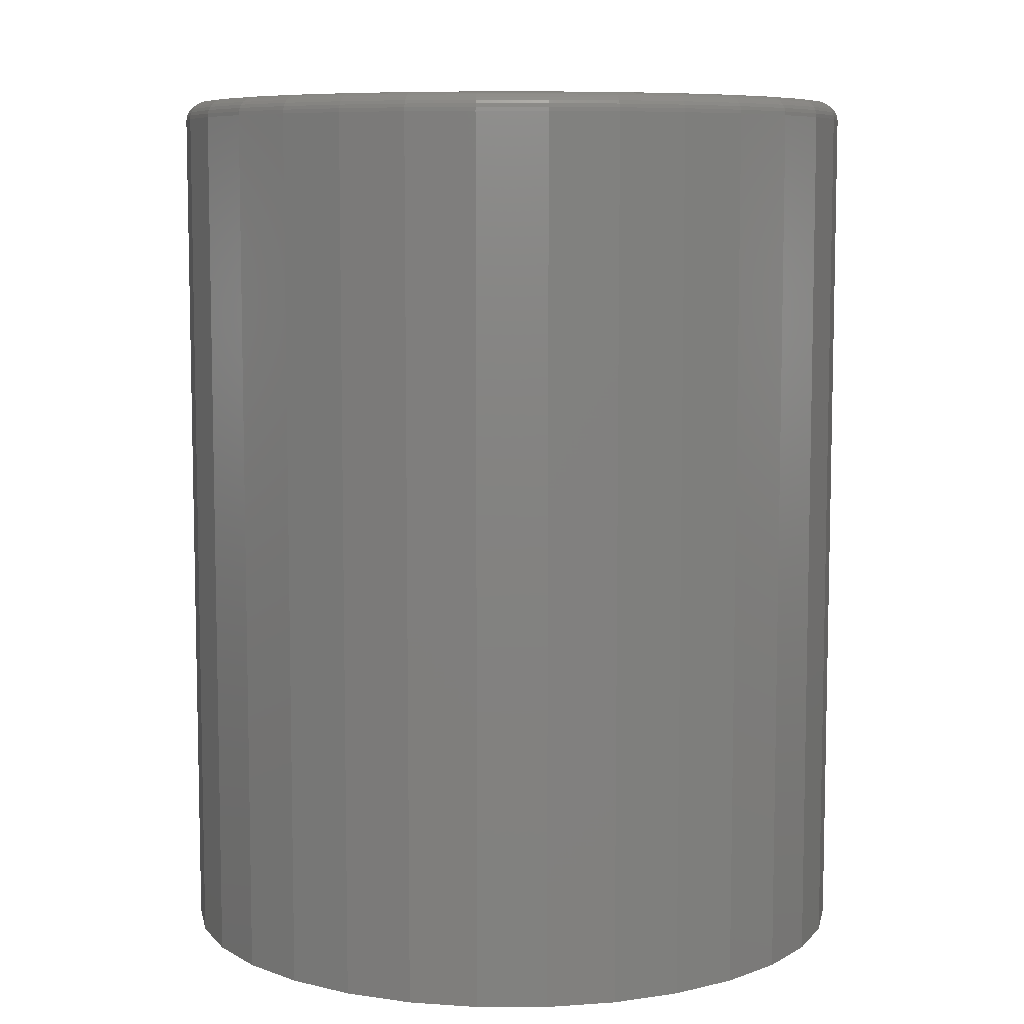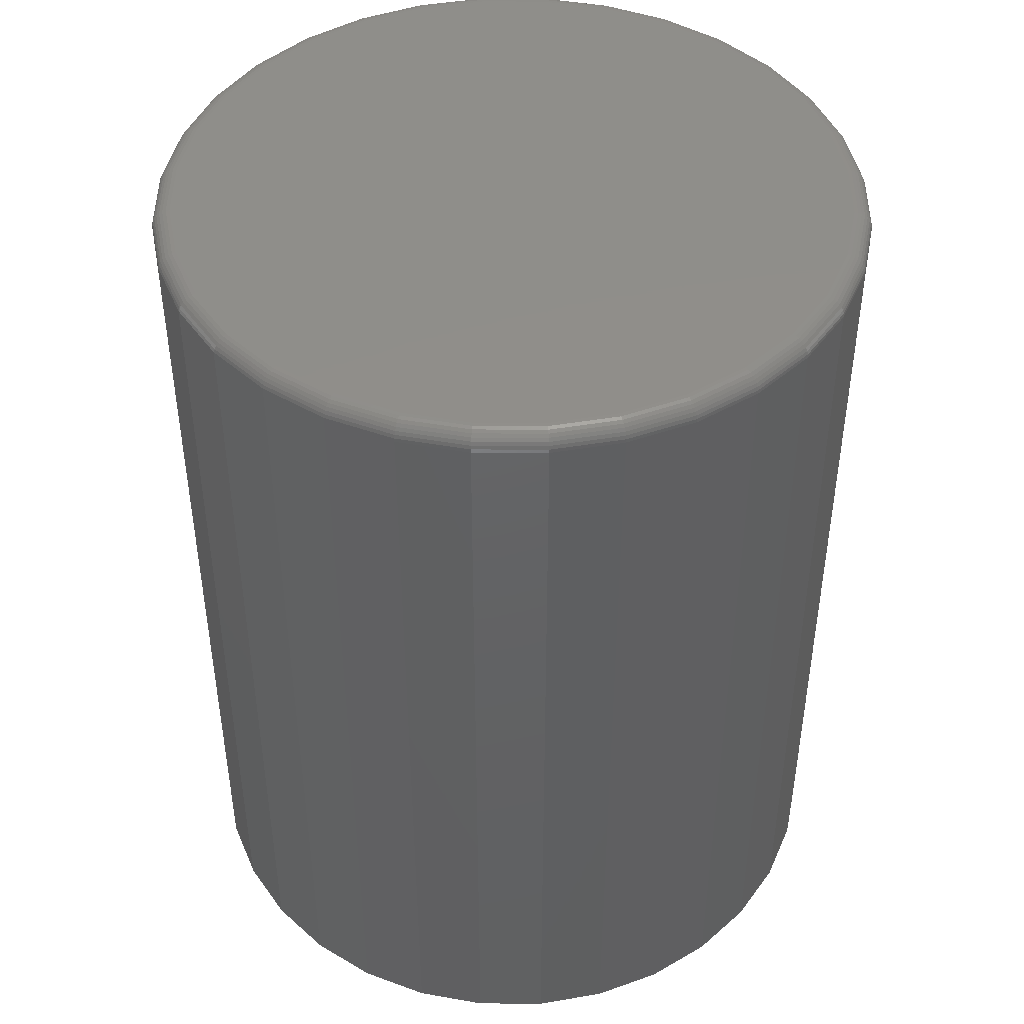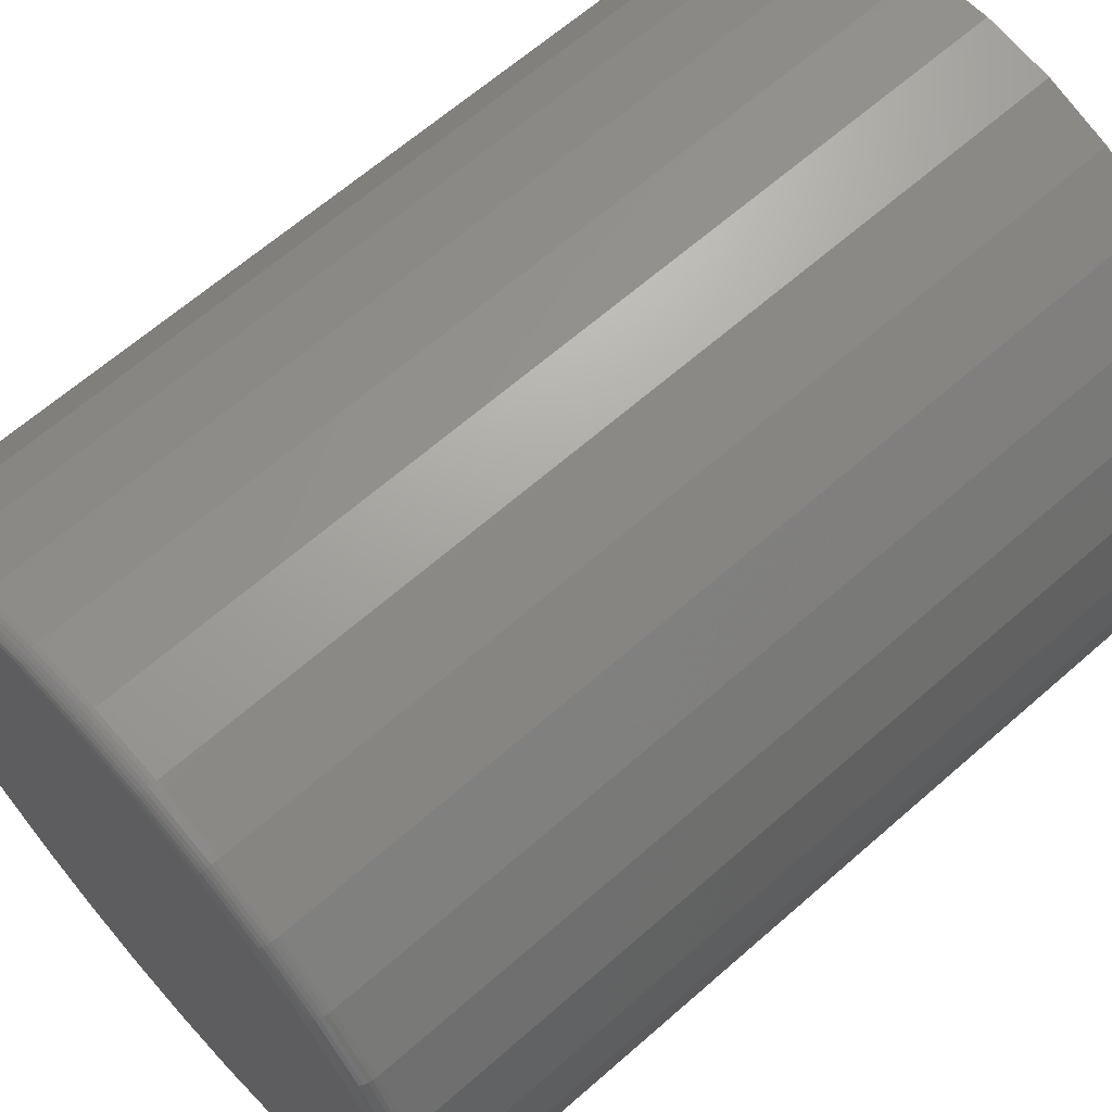
<metadata>
{"format":"stl","ext":"stl","renderer":"f3d","projection":"perspective","resolution":1024,"background":"white","views":[{"elev":7.8,"azim":-151.9,"up":"+Z"},{"elev":45.4,"azim":-16.6,"up":"+Z"},{"elev":64.6,"azim":48.5,"up":"+Y"}]}
</metadata>
<code>
# stl→obj: 320 verts, 636 faces
v -0.07378 0.4185 0.75
v 0.08957 0.4185 0.75
v 0.007895 0.4266 0.75
v 0.1681 0.3947 0.75
v -0.1523 0.3947 0.75
v 0.2405 0.356 0.75
v -0.2247 0.356 0.75
v 0.3039 0.3039 0.75
v -0.2881 0.3039 0.75
v 0.356 0.2405 0.75
v -0.3402 0.2405 0.75
v 0.3947 0.1681 0.75
v -0.3789 0.1681 0.75
v 0.4185 0.08957 0.75
v -0.4027 0.08957 0.75
v 0.4266 0.007895 0.75
v -0.4108 0.007895 0.75
v 0.4185 -0.07378 0.75
v -0.4027 -0.07378 0.75
v 0.3947 -0.1523 0.75
v -0.3789 -0.1523 0.75
v 0.356 -0.2247 0.75
v -0.3402 -0.2247 0.75
v 0.3039 -0.2881 0.75
v -0.2881 -0.2881 0.75
v 0.2405 -0.3402 0.75
v -0.2247 -0.3402 0.75
v 0.1681 -0.3789 0.75
v -0.1523 -0.3789 0.75
v 0.08957 -0.4027 0.75
v -0.07378 -0.4027 0.75
v 0.007895 -0.4108 0.75
v 0.45 0.007895 -0.375
v 0.45 0.007895 0.7266
v 0.4415 -0.07836 -0.375
v 0.4415 -0.07836 0.7266
v 0.4163 -0.1613 -0.375
v 0.4163 -0.1613 0.7266
v 0.3755 -0.2377 -0.375
v 0.3755 -0.2377 0.7266
v 0.3205 -0.3047 -0.375
v 0.3205 -0.3047 0.7266
v 0.2535 -0.3597 -0.375
v 0.2535 -0.3597 0.7266
v 0.1771 -0.4006 -0.375
v 0.1771 -0.4006 0.7266
v 0.09415 -0.4257 -0.375
v 0.09415 -0.4257 0.7266
v 0.007895 -0.4342 -0.375
v 0.007895 -0.4342 0.7266
v -0.07836 -0.4257 -0.375
v -0.07836 -0.4257 0.7266
v -0.1613 -0.4006 -0.375
v -0.1613 -0.4006 0.7266
v -0.2377 -0.3597 -0.375
v -0.2377 -0.3597 0.7266
v -0.3047 -0.3047 -0.375
v -0.3047 -0.3047 0.7266
v -0.3597 -0.2377 -0.375
v -0.3597 -0.2377 0.7266
v -0.4006 -0.1613 -0.375
v -0.4006 -0.1613 0.7266
v -0.4257 -0.07836 -0.375
v -0.4257 -0.07836 0.7266
v -0.4342 0.007895 -0.375
v -0.4342 0.007895 0.7266
v -0.4257 0.09415 -0.375
v -0.4257 0.09415 0.7266
v -0.4006 0.1771 -0.375
v -0.4006 0.1771 0.7266
v -0.3597 0.2535 -0.375
v -0.3597 0.2535 0.7266
v -0.3047 0.3205 -0.375
v -0.3047 0.3205 0.7266
v -0.2377 0.3755 -0.375
v -0.2377 0.3755 0.7266
v -0.1613 0.4163 -0.375
v -0.1613 0.4163 0.7266
v -0.07836 0.4415 -0.375
v -0.07836 0.4415 0.7266
v 0.007895 0.45 -0.375
v 0.007895 0.45 0.7266
v 0.09415 0.4415 -0.375
v 0.09415 0.4415 0.7266
v 0.1771 0.4163 -0.375
v 0.1771 0.4163 0.7266
v 0.2535 0.3755 -0.375
v 0.2535 0.3755 0.7266
v 0.3205 0.3205 -0.375
v 0.3205 0.3205 0.7266
v 0.3755 0.2535 -0.375
v 0.3755 0.2535 0.7266
v 0.4163 0.1771 -0.375
v 0.4163 0.1771 0.7266
v 0.4415 0.09415 -0.375
v 0.4415 0.09415 0.7266
v -0.4153 0.007895 0.7495
v -0.4072 0.09046 0.7495
v -0.4197 0.007895 0.7482
v -0.4115 0.09132 0.7482
v -0.4238 0.007895 0.7461
v -0.4155 0.09211 0.7461
v -0.4273 0.007895 0.7431
v -0.419 0.09281 0.7431
v -0.4303 0.007895 0.7396
v -0.4218 0.09337 0.7396
v -0.4324 0.007895 0.7355
v -0.424 0.0938 0.7355
v -0.4338 0.007895 0.7311
v -0.4253 0.09406 0.7311
v 0.423 0.09046 0.7495
v 0.4311 0.007895 0.7495
v 0.4273 0.09132 0.7482
v 0.4355 0.007895 0.7482
v 0.4313 0.09211 0.7461
v 0.4396 0.007895 0.7461
v 0.4348 0.09281 0.7431
v 0.4431 0.007895 0.7431
v 0.4376 0.09337 0.7396
v 0.4461 0.007895 0.7396
v 0.4398 0.0938 0.7355
v 0.4482 0.007895 0.7355
v 0.4411 0.09406 0.7311
v 0.4495 0.007895 0.7311
v 0.3989 0.1699 0.7495
v 0.403 0.1715 0.7482
v 0.4067 0.1731 0.7461
v 0.41 0.1745 0.7431
v 0.4127 0.1756 0.7396
v 0.4147 0.1764 0.7355
v 0.4159 0.1769 0.7311
v 0.3598 0.243 0.7495
v 0.3635 0.2455 0.7482
v 0.3668 0.2477 0.7461
v 0.3698 0.2497 0.7431
v 0.3722 0.2513 0.7396
v 0.374 0.2525 0.7355
v 0.3751 0.2533 0.7311
v 0.3072 0.3072 0.7495
v 0.3103 0.3103 0.7482
v 0.3131 0.3131 0.7461
v 0.3157 0.3157 0.7431
v 0.3177 0.3177 0.7396
v 0.3192 0.3192 0.7355
v 0.3202 0.3202 0.7311
v 0.243 0.3598 0.7495
v 0.2455 0.3635 0.7482
v 0.2477 0.3668 0.7461
v 0.2497 0.3698 0.7431
v 0.2513 0.3722 0.7396
v 0.2525 0.374 0.7355
v 0.2533 0.3751 0.7311
v 0.1699 0.3989 0.7495
v 0.1715 0.403 0.7482
v 0.1731 0.4067 0.7461
v 0.1745 0.41 0.7431
v 0.1756 0.4127 0.7396
v 0.1764 0.4147 0.7355
v 0.1769 0.4159 0.7311
v 0.09046 0.423 0.7495
v 0.09132 0.4273 0.7482
v 0.09211 0.4313 0.7461
v 0.09281 0.4348 0.7431
v 0.09337 0.4376 0.7396
v 0.0938 0.4398 0.7355
v 0.09406 0.4411 0.7311
v 0.007895 0.4311 0.7495
v 0.007895 0.4355 0.7482
v 0.007895 0.4396 0.7461
v 0.007895 0.4431 0.7431
v 0.007895 0.4461 0.7396
v 0.007895 0.4482 0.7355
v 0.007895 0.4495 0.7311
v -0.07468 0.423 0.7495
v -0.07553 0.4273 0.7482
v -0.07632 0.4313 0.7461
v -0.07702 0.4348 0.7431
v -0.07759 0.4376 0.7396
v -0.07801 0.4398 0.7355
v -0.07827 0.4411 0.7311
v -0.1541 0.3989 0.7495
v -0.1558 0.403 0.7482
v -0.1573 0.4067 0.7461
v -0.1587 0.41 0.7431
v -0.1598 0.4127 0.7396
v -0.1606 0.4147 0.7355
v -0.1611 0.4159 0.7311
v -0.2272 0.3598 0.7495
v -0.2297 0.3635 0.7482
v -0.2319 0.3668 0.7461
v -0.2339 0.3698 0.7431
v -0.2355 0.3722 0.7396
v -0.2367 0.374 0.7355
v -0.2375 0.3751 0.7311
v -0.2914 0.3072 0.7495
v -0.2945 0.3103 0.7482
v -0.2974 0.3131 0.7461
v -0.2999 0.3157 0.7431
v -0.3019 0.3177 0.7396
v -0.3035 0.3192 0.7355
v -0.3044 0.3202 0.7311
v -0.344 0.243 0.7495
v -0.3477 0.2455 0.7482
v -0.351 0.2477 0.7461
v -0.354 0.2497 0.7431
v -0.3564 0.2513 0.7396
v -0.3582 0.2525 0.7355
v -0.3593 0.2533 0.7311
v -0.3831 0.1699 0.7495
v -0.3872 0.1715 0.7482
v -0.3909 0.1731 0.7461
v -0.3942 0.1745 0.7431
v -0.3969 0.1756 0.7396
v -0.3989 0.1764 0.7355
v -0.4001 0.1769 0.7311
v 0.423 -0.07468 0.7495
v 0.4273 -0.07553 0.7482
v 0.4313 -0.07632 0.7461
v 0.4348 -0.07702 0.7431
v 0.4376 -0.07759 0.7396
v 0.4398 -0.07801 0.7355
v 0.4411 -0.07827 0.7311
v -0.4072 -0.07468 0.7495
v -0.4115 -0.07553 0.7482
v -0.4155 -0.07632 0.7461
v -0.419 -0.07702 0.7431
v -0.4218 -0.07759 0.7396
v -0.424 -0.07801 0.7355
v -0.4253 -0.07827 0.7311
v -0.3831 -0.1541 0.7495
v -0.3872 -0.1558 0.7482
v -0.3909 -0.1573 0.7461
v -0.3942 -0.1587 0.7431
v -0.3969 -0.1598 0.7396
v -0.3989 -0.1606 0.7355
v -0.4001 -0.1611 0.7311
v -0.344 -0.2272 0.7495
v -0.3477 -0.2297 0.7482
v -0.351 -0.2319 0.7461
v -0.354 -0.2339 0.7431
v -0.3564 -0.2355 0.7396
v -0.3582 -0.2367 0.7355
v -0.3593 -0.2375 0.7311
v -0.2914 -0.2914 0.7495
v -0.2945 -0.2945 0.7482
v -0.2974 -0.2974 0.7461
v -0.2999 -0.2999 0.7431
v -0.3019 -0.3019 0.7396
v -0.3035 -0.3035 0.7355
v -0.3044 -0.3044 0.7311
v -0.2272 -0.344 0.7495
v -0.2297 -0.3477 0.7482
v -0.2319 -0.351 0.7461
v -0.2339 -0.354 0.7431
v -0.2355 -0.3564 0.7396
v -0.2367 -0.3582 0.7355
v -0.2375 -0.3593 0.7311
v -0.1541 -0.3831 0.7495
v -0.1558 -0.3872 0.7482
v -0.1573 -0.3909 0.7461
v -0.1587 -0.3942 0.7431
v -0.1598 -0.3969 0.7396
v -0.1606 -0.3989 0.7355
v -0.1611 -0.4001 0.7311
v -0.07468 -0.4072 0.7495
v -0.07553 -0.4115 0.7482
v -0.07632 -0.4155 0.7461
v -0.07702 -0.419 0.7431
v -0.07759 -0.4218 0.7396
v -0.07801 -0.424 0.7355
v -0.07827 -0.4253 0.7311
v 0.007895 -0.4153 0.7495
v 0.007895 -0.4197 0.7482
v 0.007895 -0.4238 0.7461
v 0.007895 -0.4273 0.7431
v 0.007895 -0.4303 0.7396
v 0.007895 -0.4324 0.7355
v 0.007895 -0.4338 0.7311
v 0.09046 -0.4072 0.7495
v 0.09132 -0.4115 0.7482
v 0.09211 -0.4155 0.7461
v 0.09281 -0.419 0.7431
v 0.09337 -0.4218 0.7396
v 0.0938 -0.424 0.7355
v 0.09406 -0.4253 0.7311
v 0.1699 -0.3831 0.7495
v 0.1715 -0.3872 0.7482
v 0.1731 -0.3909 0.7461
v 0.1745 -0.3942 0.7431
v 0.1756 -0.3969 0.7396
v 0.1764 -0.3989 0.7355
v 0.1769 -0.4001 0.7311
v 0.243 -0.344 0.7495
v 0.2455 -0.3477 0.7482
v 0.2477 -0.351 0.7461
v 0.2497 -0.354 0.7431
v 0.2513 -0.3564 0.7396
v 0.2525 -0.3582 0.7355
v 0.2533 -0.3593 0.7311
v 0.3072 -0.2914 0.7495
v 0.3103 -0.2945 0.7482
v 0.3131 -0.2974 0.7461
v 0.3157 -0.2999 0.7431
v 0.3177 -0.3019 0.7396
v 0.3192 -0.3035 0.7355
v 0.3202 -0.3044 0.7311
v 0.3598 -0.2272 0.7495
v 0.3635 -0.2297 0.7482
v 0.3668 -0.2319 0.7461
v 0.3698 -0.2339 0.7431
v 0.3722 -0.2355 0.7396
v 0.374 -0.2367 0.7355
v 0.3751 -0.2375 0.7311
v 0.3989 -0.1541 0.7495
v 0.403 -0.1558 0.7482
v 0.4067 -0.1573 0.7461
v 0.41 -0.1587 0.7431
v 0.4127 -0.1598 0.7396
v 0.4147 -0.1606 0.7355
v 0.4159 -0.1611 0.7311
f 1 2 3
f 2 1 4
f 4 1 5
f 4 5 6
f 6 5 7
f 6 7 8
f 8 7 9
f 8 9 10
f 10 9 11
f 10 11 12
f 12 11 13
f 12 13 14
f 14 13 15
f 14 15 16
f 16 15 17
f 16 17 18
f 18 17 19
f 18 19 20
f 20 19 21
f 20 21 22
f 22 21 23
f 22 23 24
f 24 23 25
f 24 25 26
f 26 25 27
f 26 27 28
f 28 27 29
f 28 29 30
f 30 29 31
f 30 31 32
f 33 34 35
f 35 34 36
f 35 36 37
f 37 36 38
f 37 38 39
f 39 38 40
f 39 40 41
f 41 40 42
f 41 42 43
f 43 42 44
f 43 44 45
f 45 44 46
f 45 46 47
f 47 46 48
f 47 48 49
f 49 48 50
f 49 50 51
f 51 50 52
f 51 52 53
f 53 52 54
f 53 54 55
f 55 54 56
f 55 56 57
f 57 56 58
f 57 58 59
f 59 58 60
f 59 60 61
f 61 60 62
f 61 62 63
f 63 62 64
f 63 64 65
f 65 64 66
f 65 66 67
f 67 66 68
f 67 68 69
f 69 68 70
f 69 70 71
f 71 70 72
f 71 72 73
f 73 72 74
f 73 74 75
f 75 74 76
f 75 76 77
f 77 76 78
f 77 78 79
f 79 78 80
f 79 80 81
f 81 80 82
f 81 82 83
f 83 82 84
f 83 84 85
f 85 84 86
f 85 86 87
f 87 86 88
f 87 88 89
f 89 88 90
f 89 90 91
f 91 90 92
f 91 92 93
f 93 92 94
f 93 94 95
f 95 94 96
f 95 96 33
f 33 96 34
f 17 15 97
f 97 15 98
f 97 98 99
f 99 98 100
f 99 100 101
f 101 100 102
f 101 102 103
f 103 102 104
f 103 104 105
f 105 104 106
f 105 106 107
f 107 106 108
f 107 108 109
f 109 108 110
f 109 110 66
f 66 110 68
f 14 16 111
f 111 16 112
f 111 112 113
f 113 112 114
f 113 114 115
f 115 114 116
f 115 116 117
f 117 116 118
f 117 118 119
f 119 118 120
f 119 120 121
f 121 120 122
f 121 122 123
f 123 122 124
f 123 124 96
f 96 124 34
f 12 14 125
f 125 14 111
f 125 111 126
f 126 111 113
f 126 113 127
f 127 113 115
f 127 115 128
f 128 115 117
f 128 117 129
f 129 117 119
f 129 119 130
f 130 119 121
f 130 121 131
f 131 121 123
f 131 123 94
f 94 123 96
f 10 12 132
f 132 12 125
f 132 125 133
f 133 125 126
f 133 126 134
f 134 126 127
f 134 127 135
f 135 127 128
f 135 128 136
f 136 128 129
f 136 129 137
f 137 129 130
f 137 130 138
f 138 130 131
f 138 131 92
f 92 131 94
f 8 10 139
f 139 10 132
f 139 132 140
f 140 132 133
f 140 133 141
f 141 133 134
f 141 134 142
f 142 134 135
f 142 135 143
f 143 135 136
f 143 136 144
f 144 136 137
f 144 137 145
f 145 137 138
f 145 138 90
f 90 138 92
f 6 8 146
f 146 8 139
f 146 139 147
f 147 139 140
f 147 140 148
f 148 140 141
f 148 141 149
f 149 141 142
f 149 142 150
f 150 142 143
f 150 143 151
f 151 143 144
f 151 144 152
f 152 144 145
f 152 145 88
f 88 145 90
f 4 6 153
f 153 6 146
f 153 146 154
f 154 146 147
f 154 147 155
f 155 147 148
f 155 148 156
f 156 148 149
f 156 149 157
f 157 149 150
f 157 150 158
f 158 150 151
f 158 151 159
f 159 151 152
f 159 152 86
f 86 152 88
f 2 4 160
f 160 4 153
f 160 153 161
f 161 153 154
f 161 154 162
f 162 154 155
f 162 155 163
f 163 155 156
f 163 156 164
f 164 156 157
f 164 157 165
f 165 157 158
f 165 158 166
f 166 158 159
f 166 159 84
f 84 159 86
f 3 2 167
f 167 2 160
f 167 160 168
f 168 160 161
f 168 161 169
f 169 161 162
f 169 162 170
f 170 162 163
f 170 163 171
f 171 163 164
f 171 164 172
f 172 164 165
f 172 165 173
f 173 165 166
f 173 166 82
f 82 166 84
f 1 3 174
f 174 3 167
f 174 167 175
f 175 167 168
f 175 168 176
f 176 168 169
f 176 169 177
f 177 169 170
f 177 170 178
f 178 170 171
f 178 171 179
f 179 171 172
f 179 172 180
f 180 172 173
f 180 173 80
f 80 173 82
f 5 1 181
f 181 1 174
f 181 174 182
f 182 174 175
f 182 175 183
f 183 175 176
f 183 176 184
f 184 176 177
f 184 177 185
f 185 177 178
f 185 178 186
f 186 178 179
f 186 179 187
f 187 179 180
f 187 180 78
f 78 180 80
f 7 5 188
f 188 5 181
f 188 181 189
f 189 181 182
f 189 182 190
f 190 182 183
f 190 183 191
f 191 183 184
f 191 184 192
f 192 184 185
f 192 185 193
f 193 185 186
f 193 186 194
f 194 186 187
f 194 187 76
f 76 187 78
f 9 7 195
f 195 7 188
f 195 188 196
f 196 188 189
f 196 189 197
f 197 189 190
f 197 190 198
f 198 190 191
f 198 191 199
f 199 191 192
f 199 192 200
f 200 192 193
f 200 193 201
f 201 193 194
f 201 194 74
f 74 194 76
f 11 9 202
f 202 9 195
f 202 195 203
f 203 195 196
f 203 196 204
f 204 196 197
f 204 197 205
f 205 197 198
f 205 198 206
f 206 198 199
f 206 199 207
f 207 199 200
f 207 200 208
f 208 200 201
f 208 201 72
f 72 201 74
f 13 11 209
f 209 11 202
f 209 202 210
f 210 202 203
f 210 203 211
f 211 203 204
f 211 204 212
f 212 204 205
f 212 205 213
f 213 205 206
f 213 206 214
f 214 206 207
f 214 207 215
f 215 207 208
f 215 208 70
f 70 208 72
f 15 13 98
f 98 13 209
f 98 209 100
f 100 209 210
f 100 210 102
f 102 210 211
f 102 211 104
f 104 211 212
f 104 212 106
f 106 212 213
f 106 213 108
f 108 213 214
f 108 214 110
f 110 214 215
f 110 215 68
f 68 215 70
f 16 18 112
f 112 18 216
f 112 216 114
f 114 216 217
f 114 217 116
f 116 217 218
f 116 218 118
f 118 218 219
f 118 219 120
f 120 219 220
f 120 220 122
f 122 220 221
f 122 221 124
f 124 221 222
f 124 222 34
f 34 222 36
f 19 17 223
f 223 17 97
f 223 97 224
f 224 97 99
f 224 99 225
f 225 99 101
f 225 101 226
f 226 101 103
f 226 103 227
f 227 103 105
f 227 105 228
f 228 105 107
f 228 107 229
f 229 107 109
f 229 109 64
f 64 109 66
f 21 19 230
f 230 19 223
f 230 223 231
f 231 223 224
f 231 224 232
f 232 224 225
f 232 225 233
f 233 225 226
f 233 226 234
f 234 226 227
f 234 227 235
f 235 227 228
f 235 228 236
f 236 228 229
f 236 229 62
f 62 229 64
f 23 21 237
f 237 21 230
f 237 230 238
f 238 230 231
f 238 231 239
f 239 231 232
f 239 232 240
f 240 232 233
f 240 233 241
f 241 233 234
f 241 234 242
f 242 234 235
f 242 235 243
f 243 235 236
f 243 236 60
f 60 236 62
f 25 23 244
f 244 23 237
f 244 237 245
f 245 237 238
f 245 238 246
f 246 238 239
f 246 239 247
f 247 239 240
f 247 240 248
f 248 240 241
f 248 241 249
f 249 241 242
f 249 242 250
f 250 242 243
f 250 243 58
f 58 243 60
f 27 25 251
f 251 25 244
f 251 244 252
f 252 244 245
f 252 245 253
f 253 245 246
f 253 246 254
f 254 246 247
f 254 247 255
f 255 247 248
f 255 248 256
f 256 248 249
f 256 249 257
f 257 249 250
f 257 250 56
f 56 250 58
f 29 27 258
f 258 27 251
f 258 251 259
f 259 251 252
f 259 252 260
f 260 252 253
f 260 253 261
f 261 253 254
f 261 254 262
f 262 254 255
f 262 255 263
f 263 255 256
f 263 256 264
f 264 256 257
f 264 257 54
f 54 257 56
f 31 29 265
f 265 29 258
f 265 258 266
f 266 258 259
f 266 259 267
f 267 259 260
f 267 260 268
f 268 260 261
f 268 261 269
f 269 261 262
f 269 262 270
f 270 262 263
f 270 263 271
f 271 263 264
f 271 264 52
f 52 264 54
f 32 31 272
f 272 31 265
f 272 265 273
f 273 265 266
f 273 266 274
f 274 266 267
f 274 267 275
f 275 267 268
f 275 268 276
f 276 268 269
f 276 269 277
f 277 269 270
f 277 270 278
f 278 270 271
f 278 271 50
f 50 271 52
f 30 32 279
f 279 32 272
f 279 272 280
f 280 272 273
f 280 273 281
f 281 273 274
f 281 274 282
f 282 274 275
f 282 275 283
f 283 275 276
f 283 276 284
f 284 276 277
f 284 277 285
f 285 277 278
f 285 278 48
f 48 278 50
f 28 30 286
f 286 30 279
f 286 279 287
f 287 279 280
f 287 280 288
f 288 280 281
f 288 281 289
f 289 281 282
f 289 282 290
f 290 282 283
f 290 283 291
f 291 283 284
f 291 284 292
f 292 284 285
f 292 285 46
f 46 285 48
f 26 28 293
f 293 28 286
f 293 286 294
f 294 286 287
f 294 287 295
f 295 287 288
f 295 288 296
f 296 288 289
f 296 289 297
f 297 289 290
f 297 290 298
f 298 290 291
f 298 291 299
f 299 291 292
f 299 292 44
f 44 292 46
f 24 26 300
f 300 26 293
f 300 293 301
f 301 293 294
f 301 294 302
f 302 294 295
f 302 295 303
f 303 295 296
f 303 296 304
f 304 296 297
f 304 297 305
f 305 297 298
f 305 298 306
f 306 298 299
f 306 299 42
f 42 299 44
f 22 24 307
f 307 24 300
f 307 300 308
f 308 300 301
f 308 301 309
f 309 301 302
f 309 302 310
f 310 302 303
f 310 303 311
f 311 303 304
f 311 304 312
f 312 304 305
f 312 305 313
f 313 305 306
f 313 306 40
f 40 306 42
f 20 22 314
f 314 22 307
f 314 307 315
f 315 307 308
f 315 308 316
f 316 308 309
f 316 309 317
f 317 309 310
f 317 310 318
f 318 310 311
f 318 311 319
f 319 311 312
f 319 312 320
f 320 312 313
f 320 313 38
f 38 313 40
f 18 20 216
f 216 20 314
f 216 314 217
f 217 314 315
f 217 315 218
f 218 315 316
f 218 316 219
f 219 316 317
f 219 317 220
f 220 317 318
f 220 318 221
f 221 318 319
f 221 319 222
f 222 319 320
f 222 320 36
f 36 320 38
f 81 83 79
f 49 51 47
f 47 51 53
f 47 53 45
f 45 53 55
f 45 55 43
f 43 55 57
f 43 57 41
f 41 57 59
f 41 59 39
f 39 59 61
f 39 61 37
f 37 61 63
f 37 63 35
f 35 63 65
f 35 65 33
f 33 65 67
f 33 67 95
f 95 67 69
f 95 69 93
f 93 69 71
f 93 71 91
f 91 71 73
f 91 73 89
f 89 73 75
f 89 75 87
f 87 75 77
f 87 77 85
f 85 77 79
f 85 79 83

</code>
